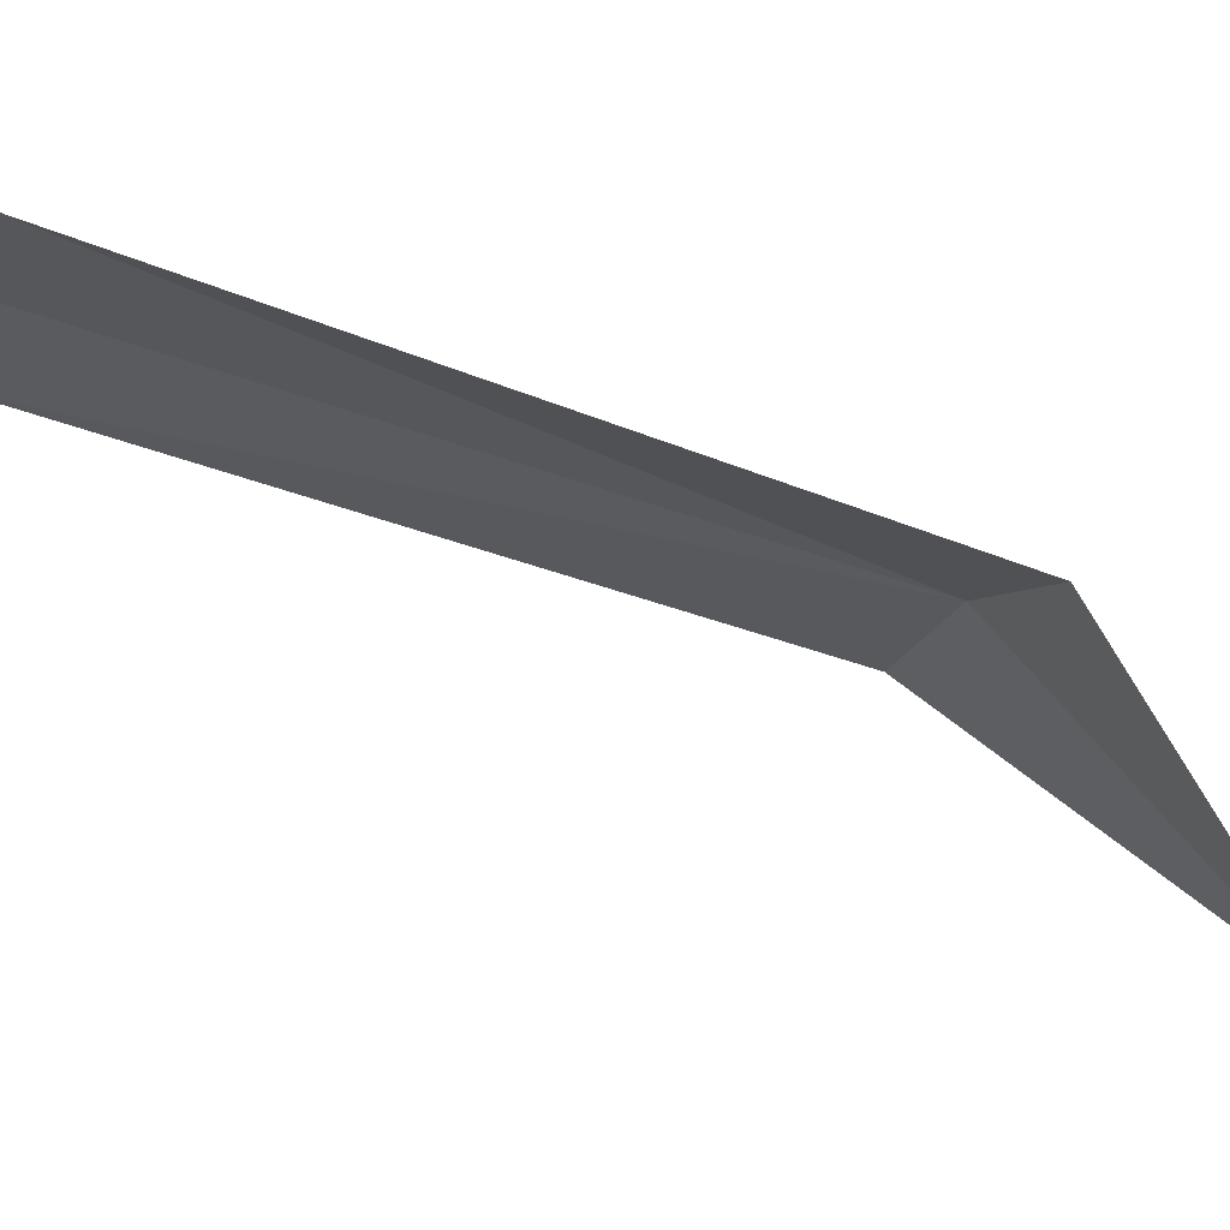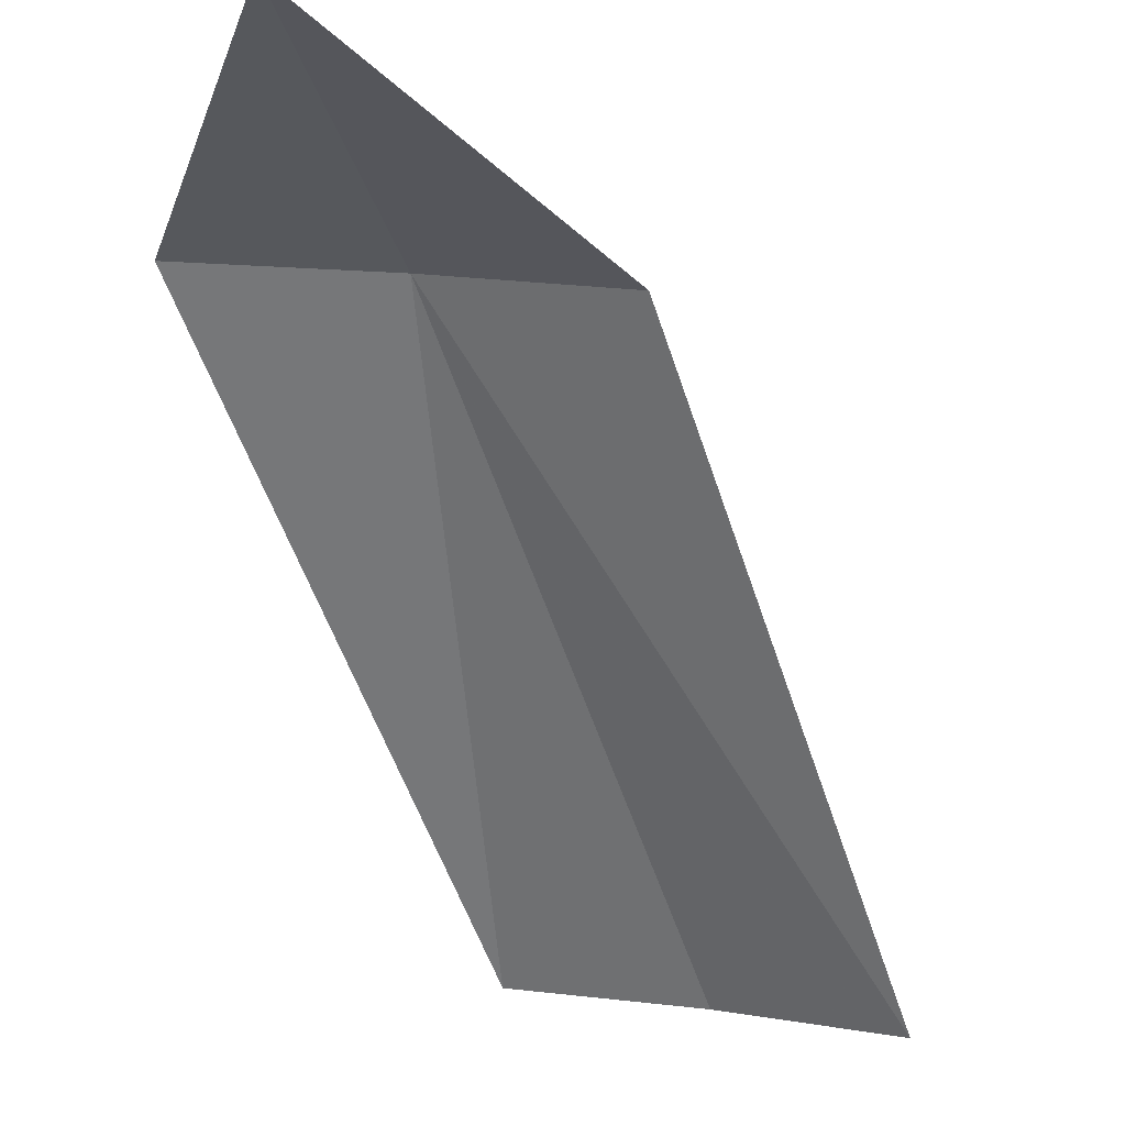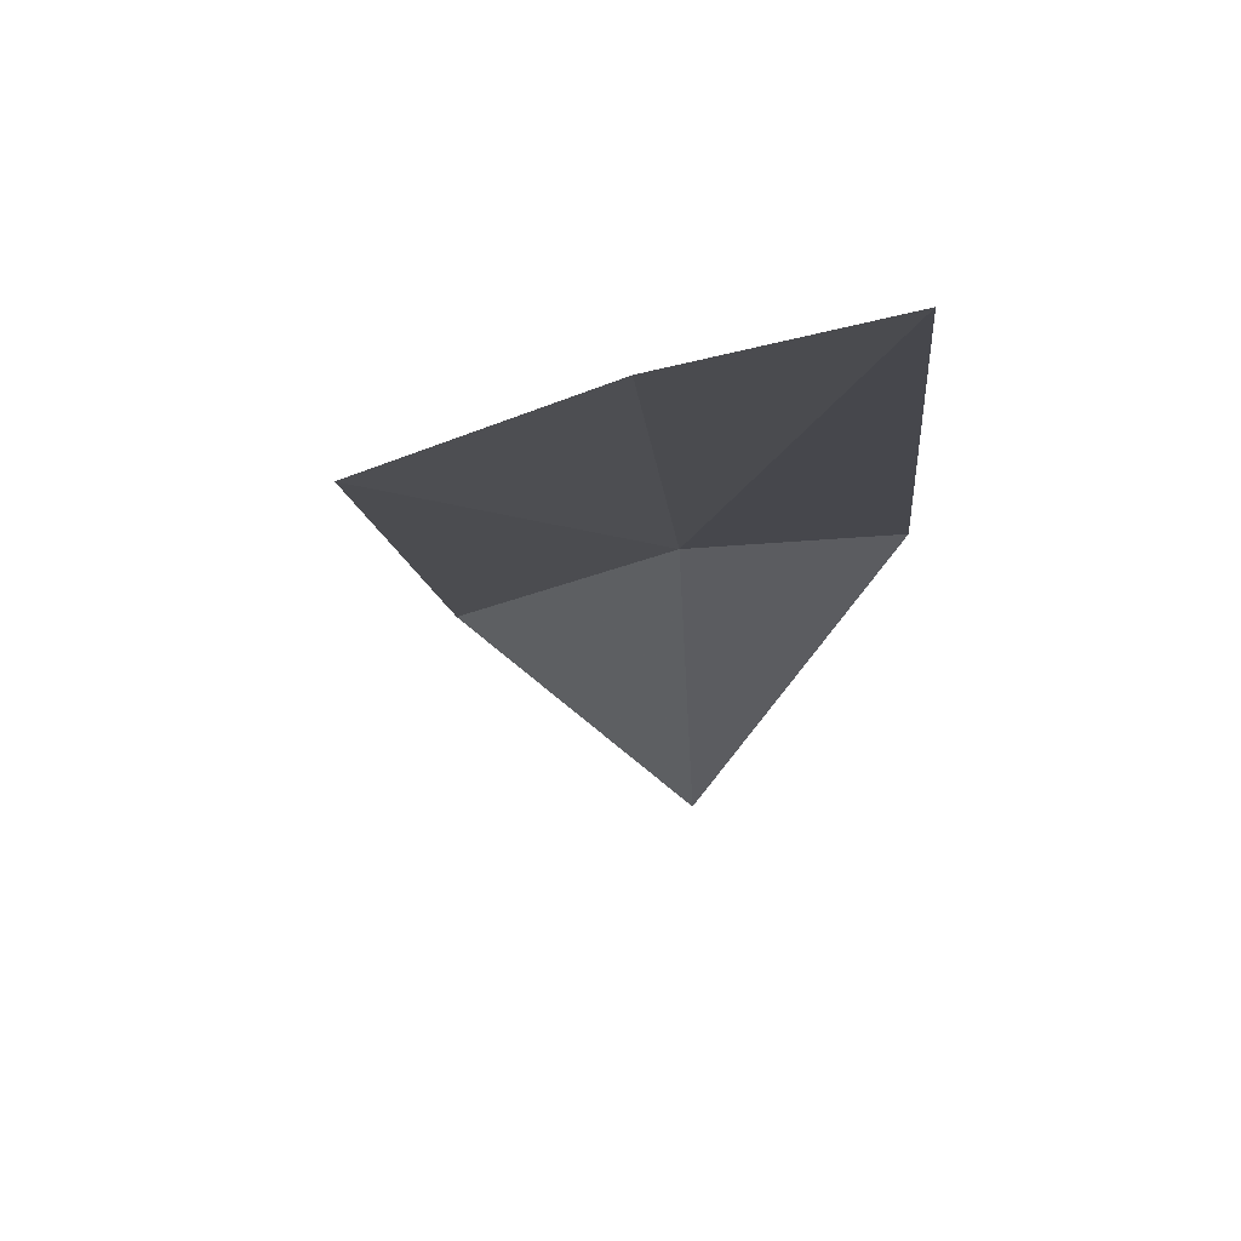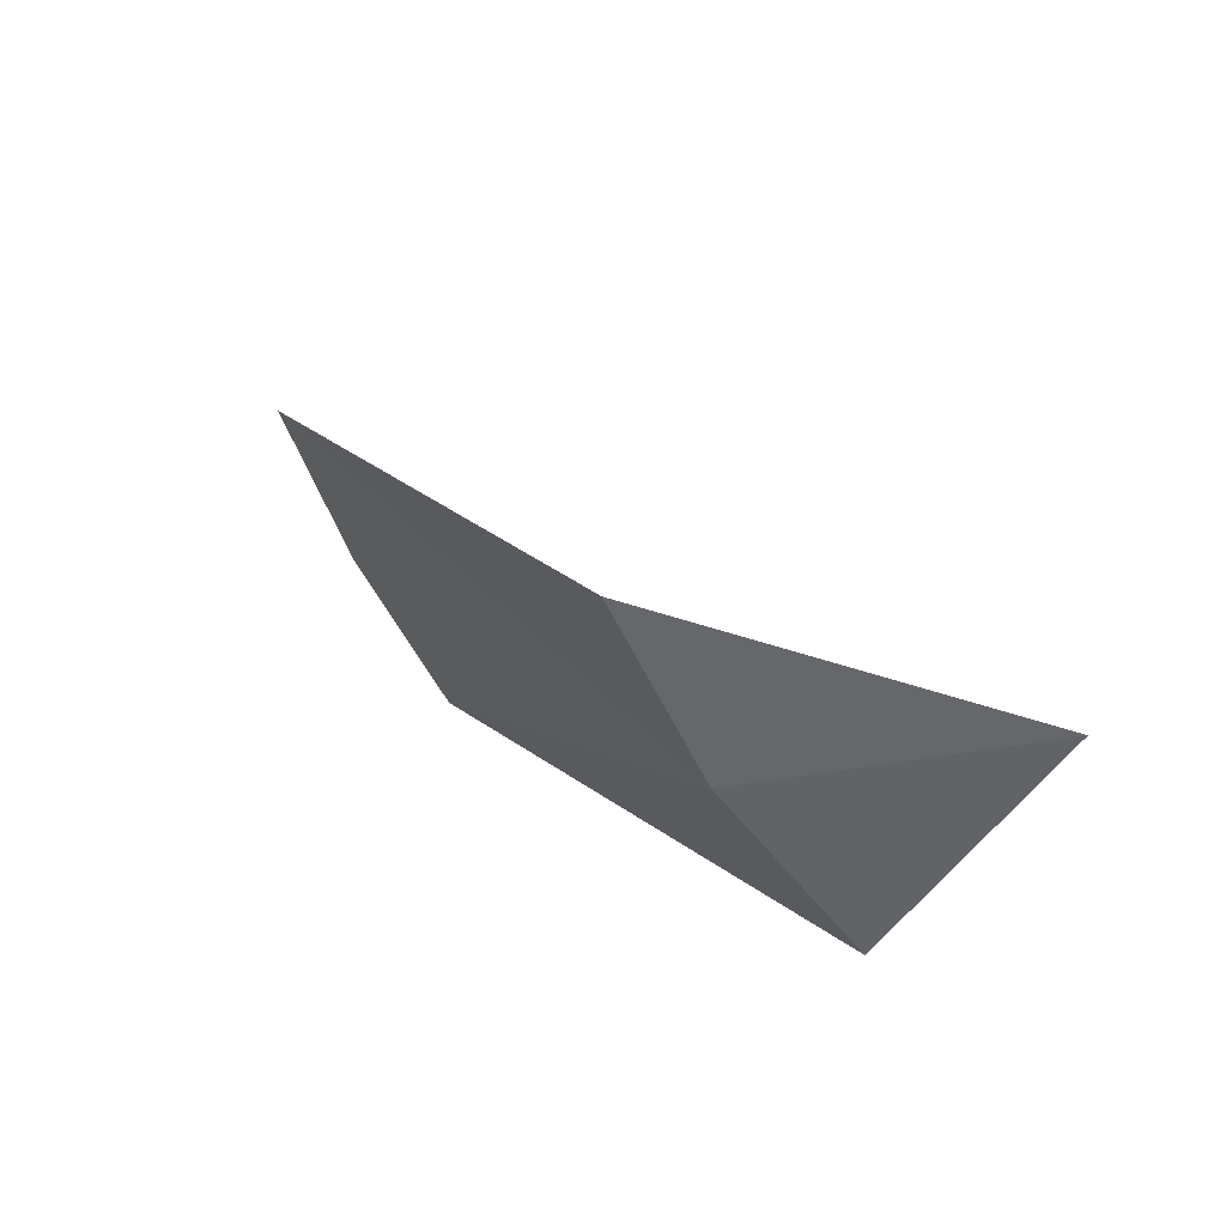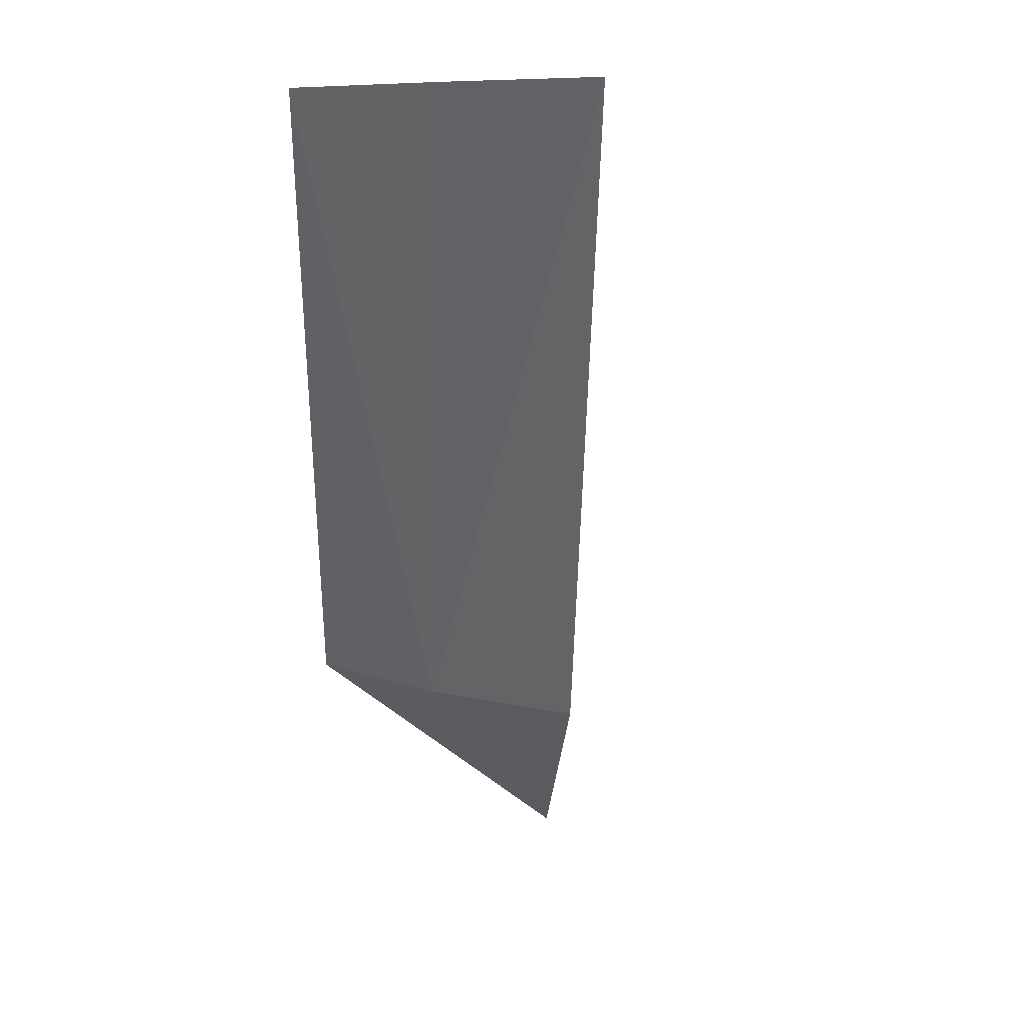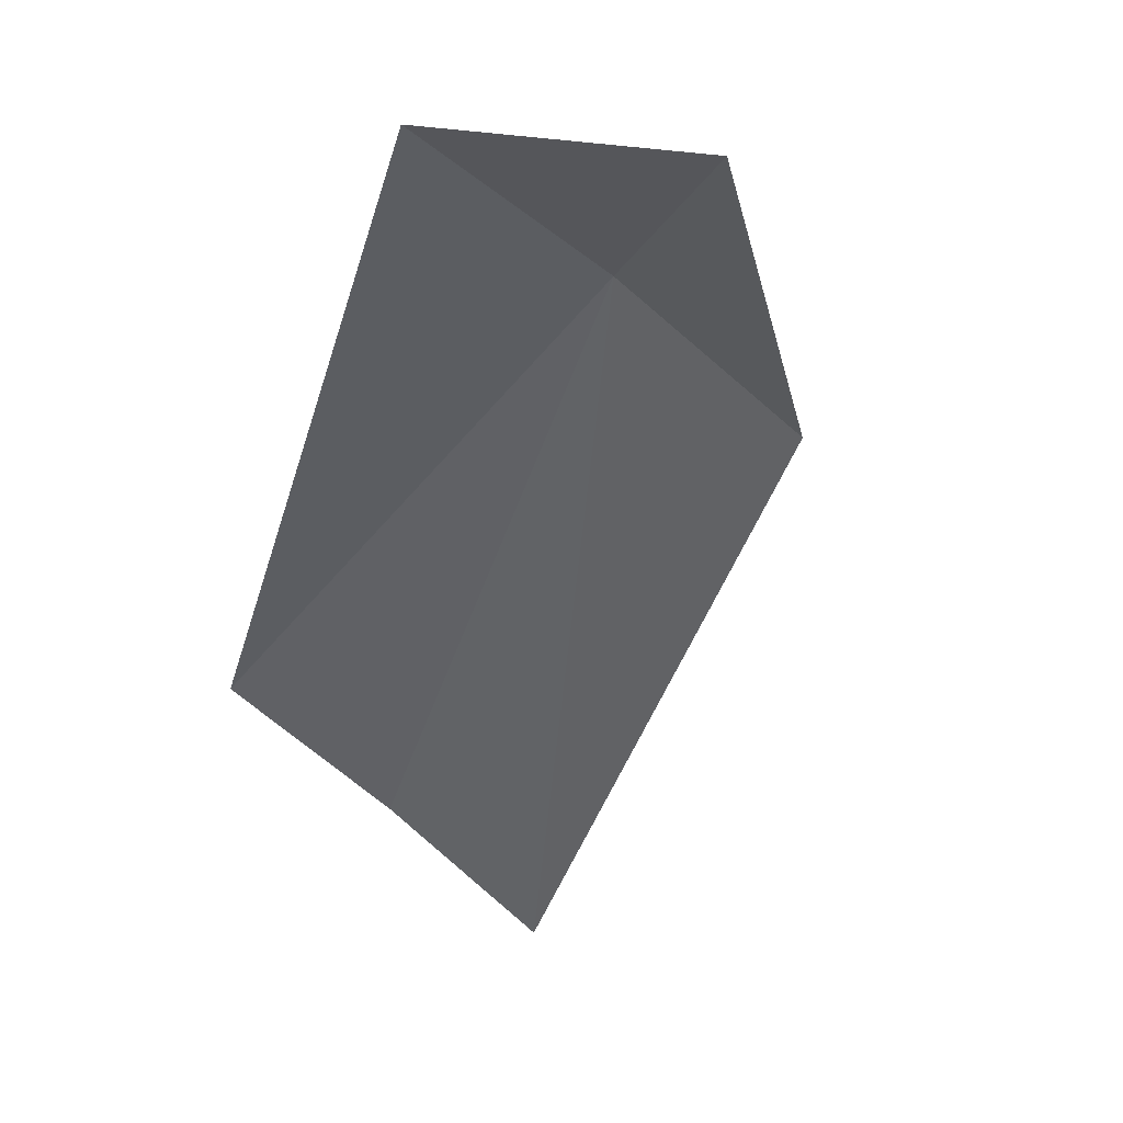
<metadata>
{"format":"obj","ext":"obj","renderer":"f3d","projection":"perspective","resolution":1024,"background":"white","views":[{"elev":-3.5,"azim":-103.5,"up":"+Z"},{"elev":-78.8,"azim":-2.8,"up":"+Z"},{"elev":11.7,"azim":160.2,"up":"+Z"},{"elev":-77.0,"azim":131.8,"up":"+Y"},{"elev":8.3,"azim":47.4,"up":"+Y"},{"elev":-55.6,"azim":-38.9,"up":"+Z"}]}
</metadata>
<code>
v 3.076 7.17 3.609
v 3 6.997 3.398
v 3.217 7.17 3.577
v 2.924 7.17 3.609
v 3.426 7.683 3.749
v 3.293 7.683 3.788
v 3.15 7.683 3.812
f 1 3 2
f 1 2 4
f 1 5 3
f 1 6 5
f 1 7 6
f 1 4 7

</code>
